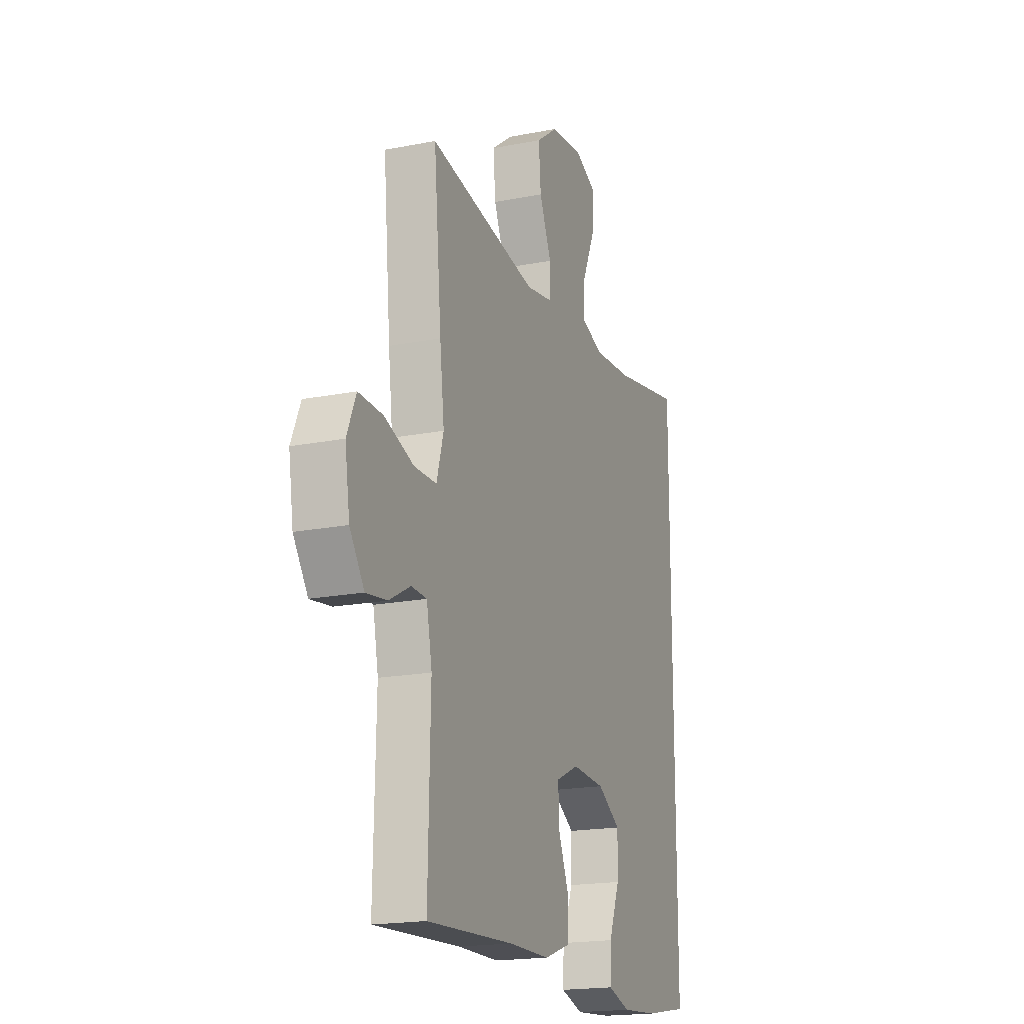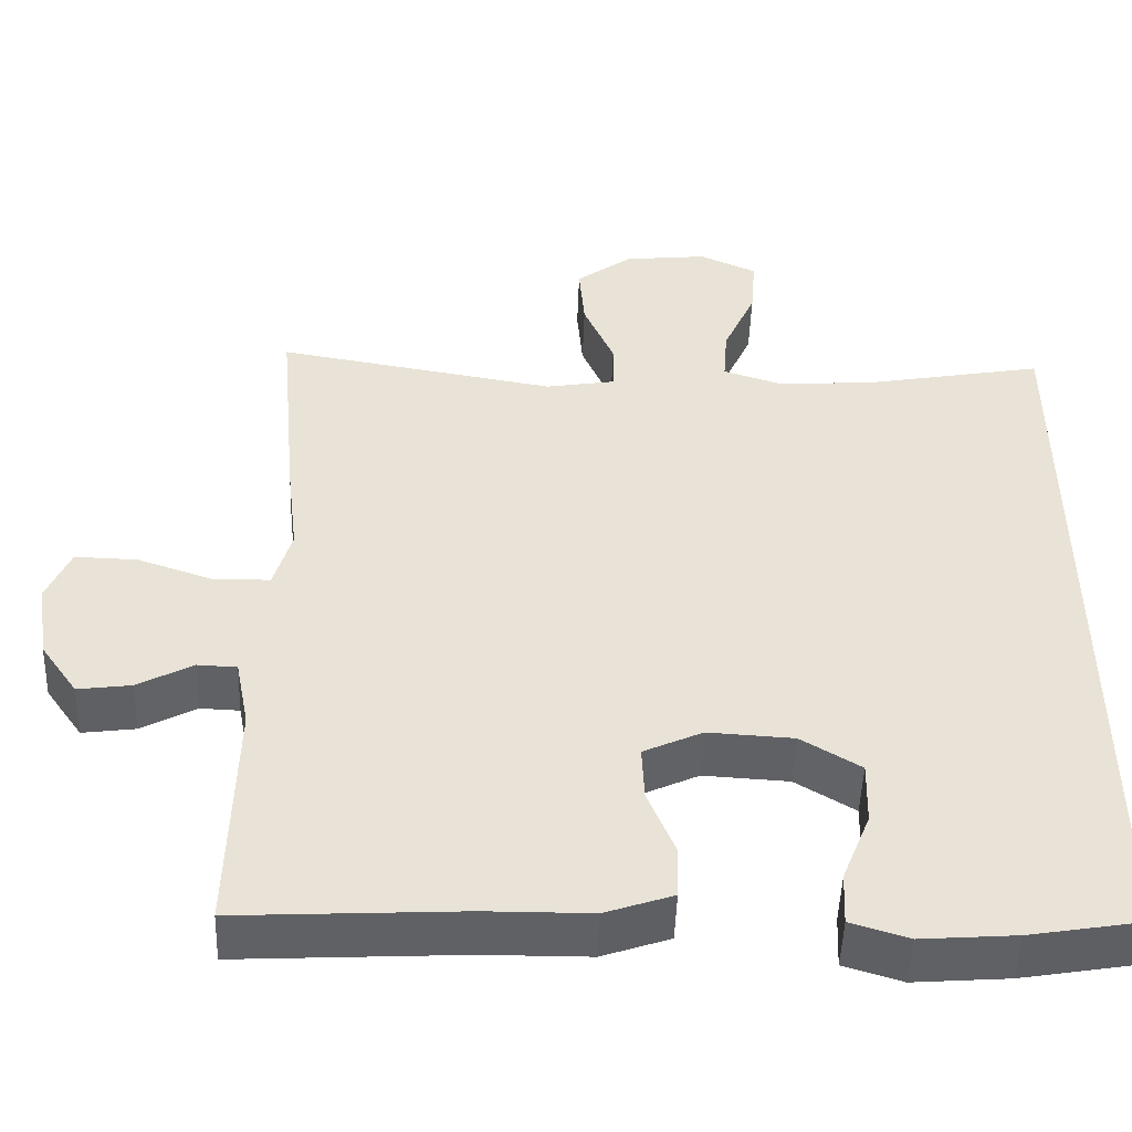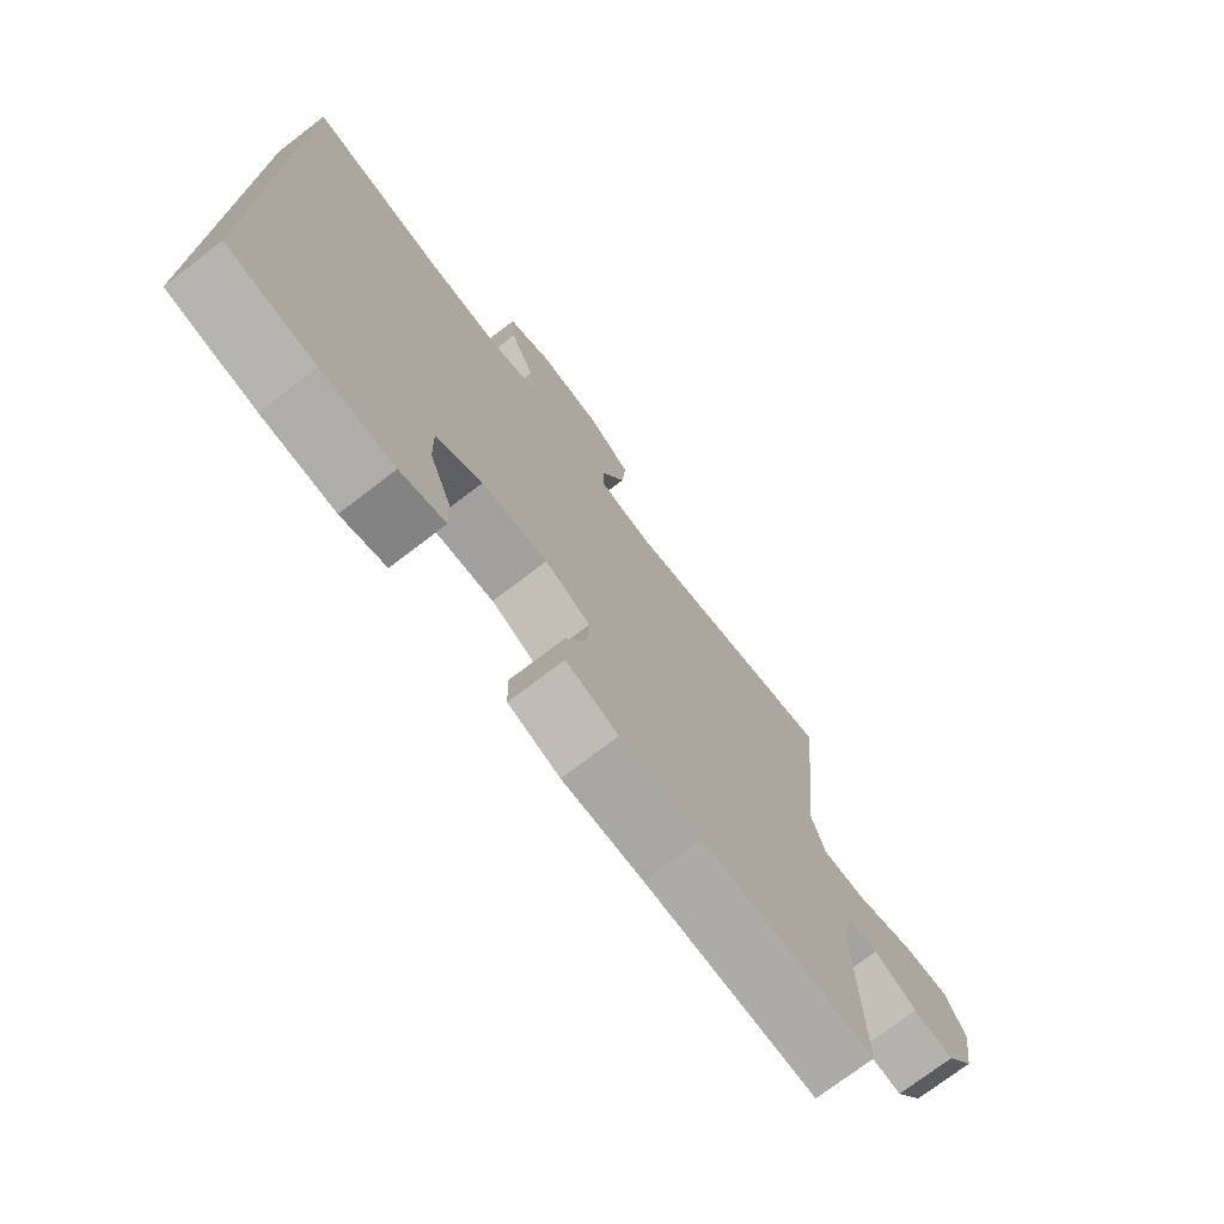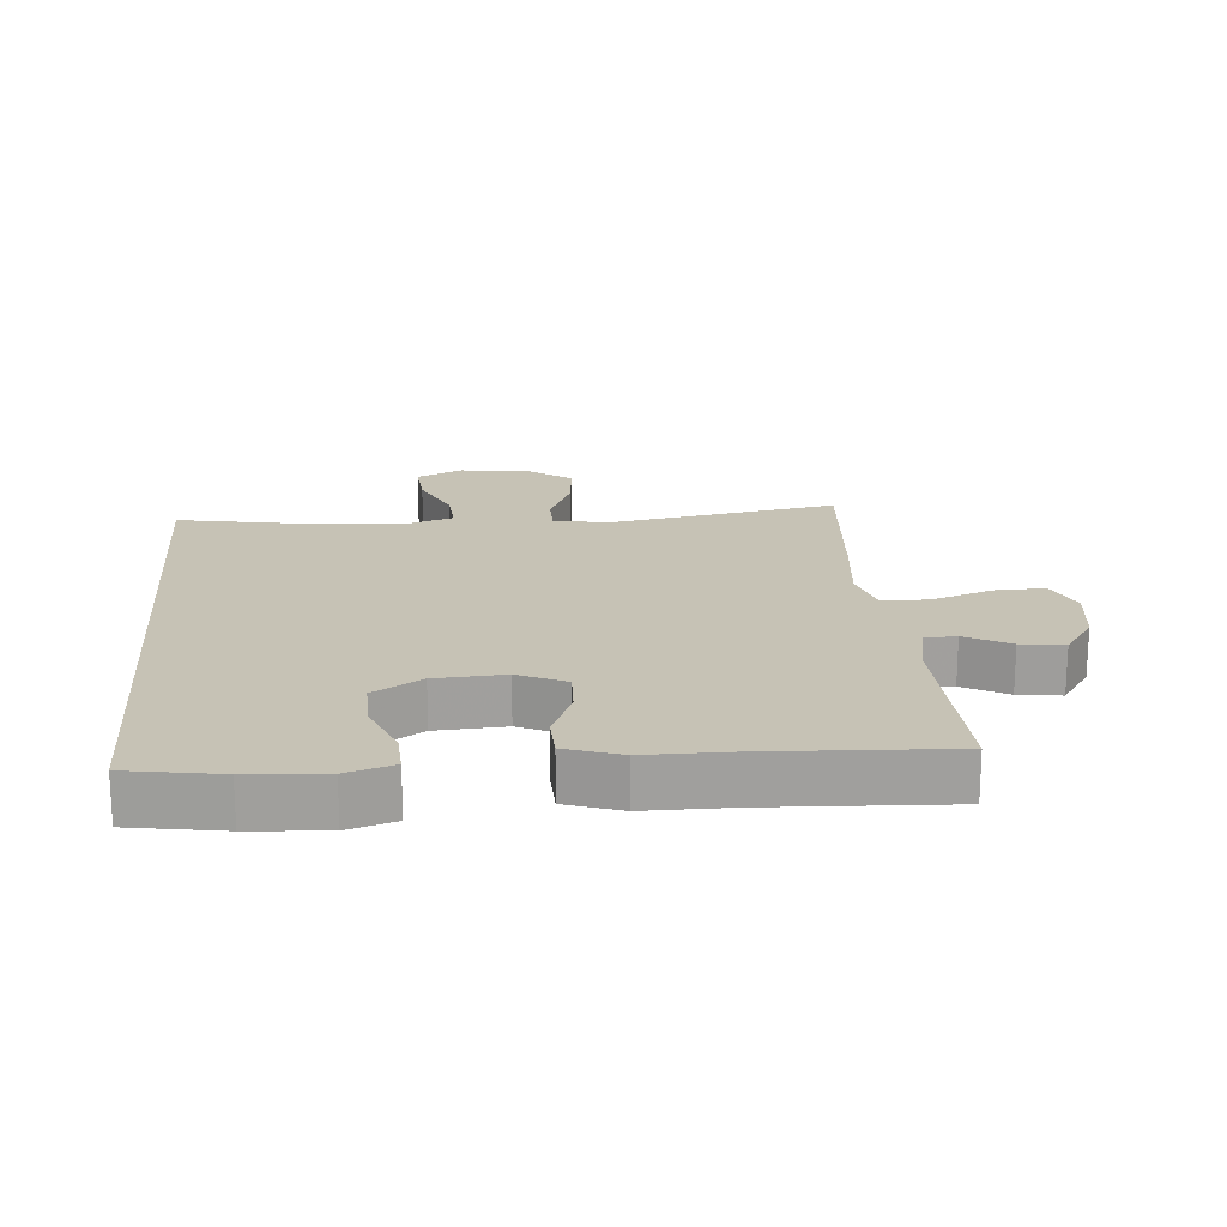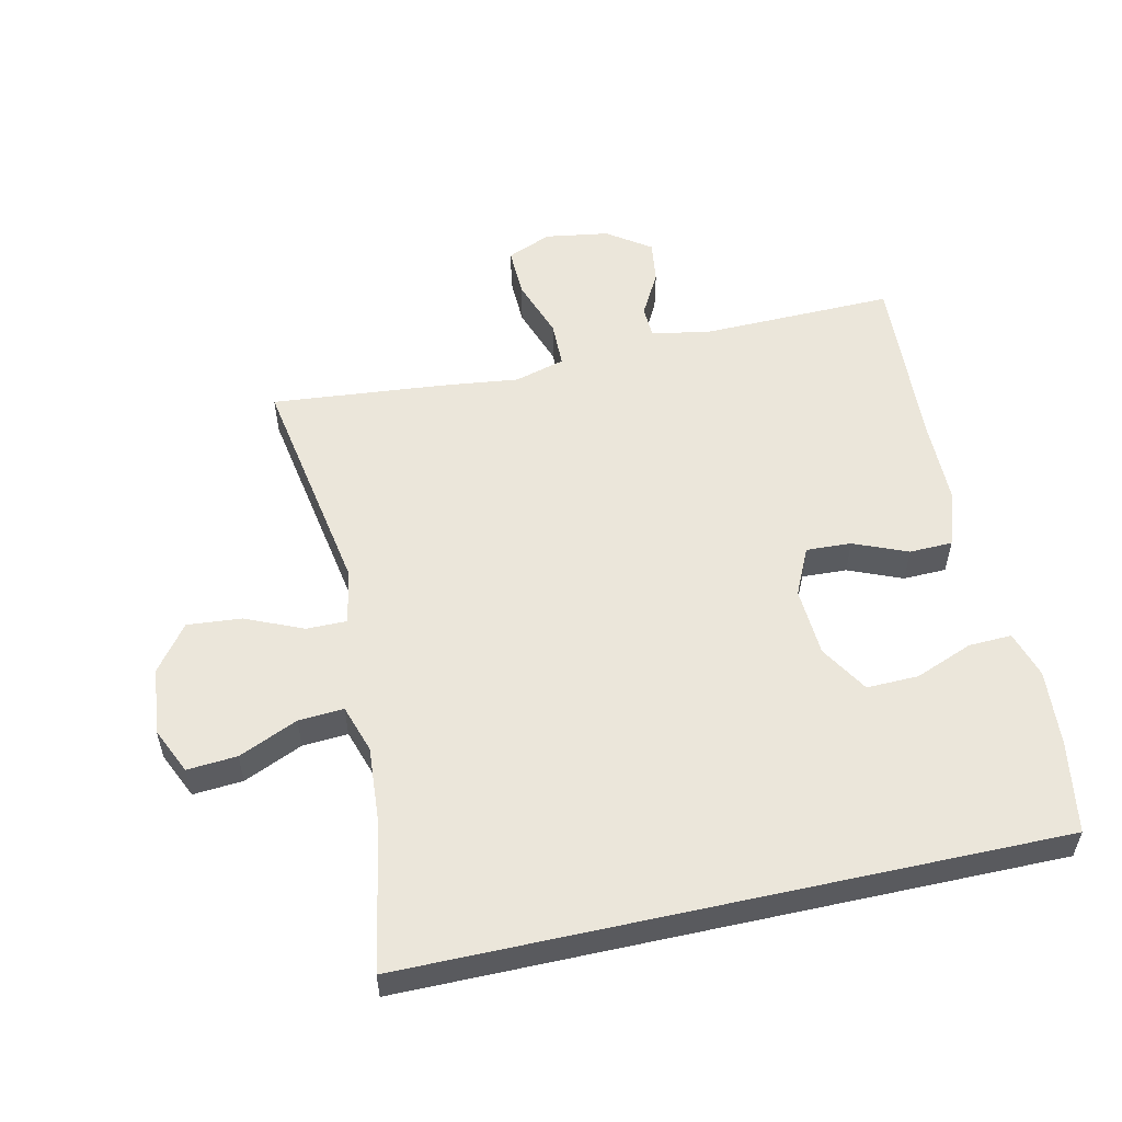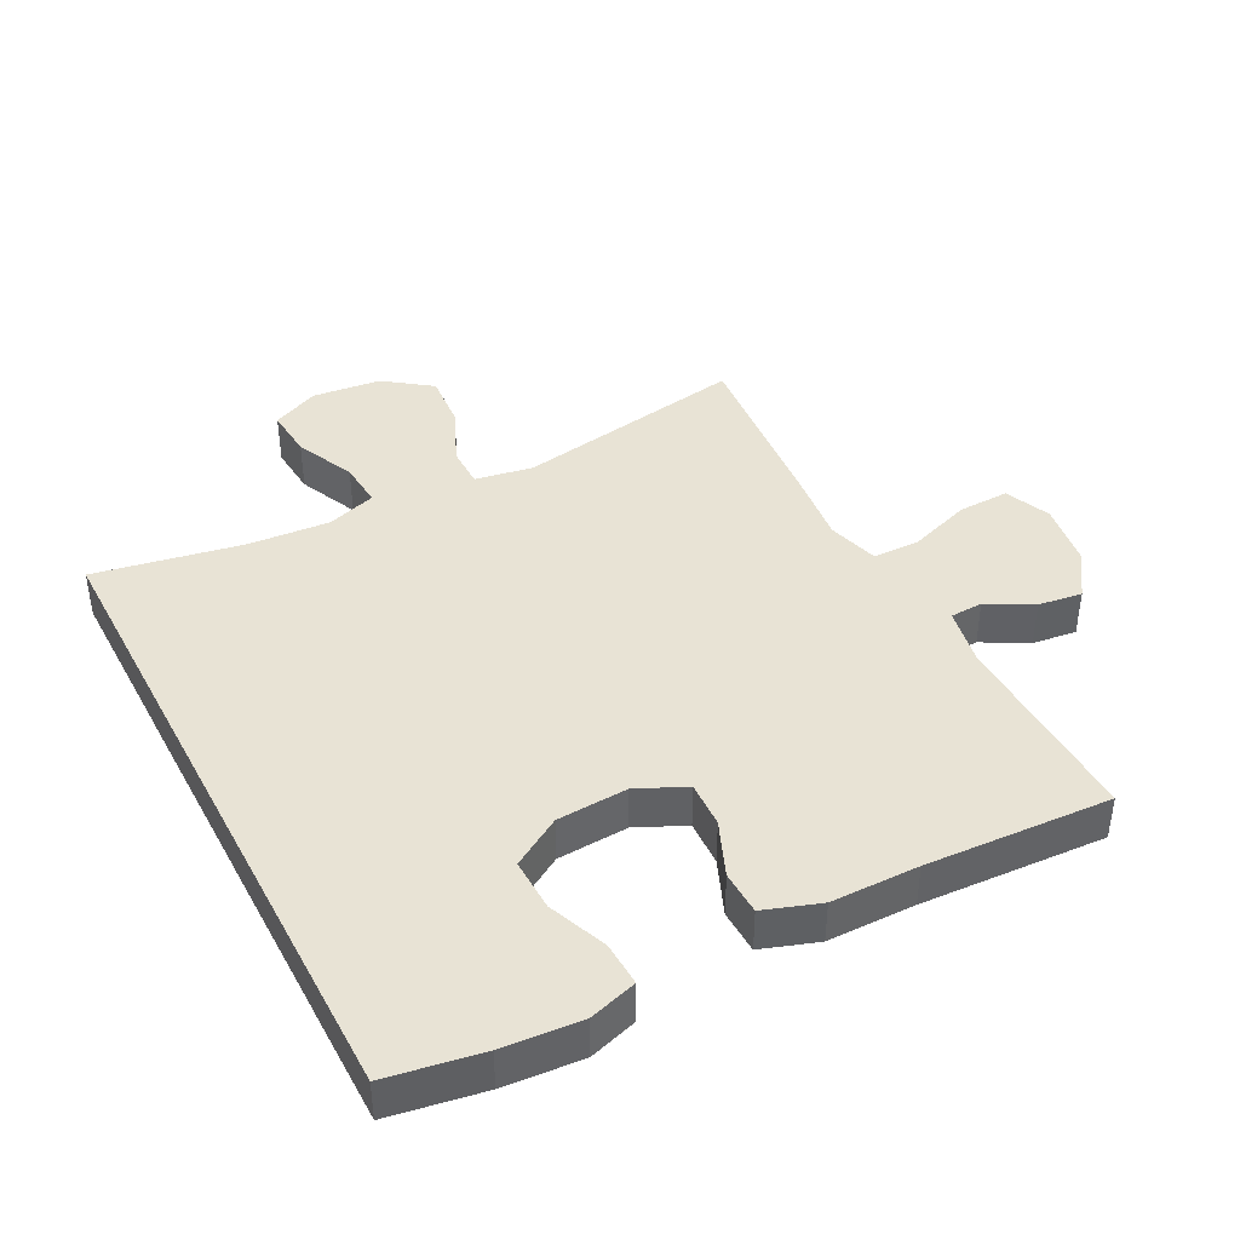
<metadata>
{"format":"obj","ext":"obj","renderer":"f3d","projection":"perspective","resolution":1024,"background":"white","views":[{"elev":-18.7,"azim":-69.4,"up":"+Z"},{"elev":-49.1,"azim":-2.0,"up":"+Z"},{"elev":-74.2,"azim":127.4,"up":"+Z"},{"elev":18.9,"azim":174.9,"up":"+Y"},{"elev":54.7,"azim":77.5,"up":"+Y"},{"elev":41.3,"azim":152.4,"up":"+Y"}]}
</metadata>
<code>
v -0.5 0.07 0.5
v -0.152 0.07 0.44
v -0.065 0.07 0.455
v -0.065 0.07 0.517
v -0.103 0.07 0.605
v -0.11 0.07 0.688
v -0.04 0.07 0.74
v 0.063 0.07 0.751
v 0.134 0.07 0.719
v 0.128 0.07 0.643
v 0.088 0.07 0.553
v 0.083 0.07 0.484
v 0.157 0.07 0.46
v 0.279 0.07 0.469
v 0.5 0.07 0.51
v 0.5 0.07 -0.477
v 0.359 0.07 -0.501
v 0.242 0.07 -0.51
v 0.17 0.07 -0.488
v 0.173 0.07 -0.422
v 0.208 0.07 -0.334
v 0.21 0.07 -0.255
v 0.136 0.07 -0.21
v 0.03 0.07 -0.204
v -0.043 0.07 -0.238
v -0.04 0.07 -0.307
v -0.006 0.07 -0.389
v -0.008 0.07 -0.455
v -0.092 0.07 -0.484
v -0.223 0.07 -0.485
v -0.5 0.07 -0.5
v -0.493 0.07 -0.202
v -0.51 0.07 -0.115
v -0.559 0.07 -0.113
v -0.627 0.07 -0.15
v -0.693 0.07 -0.159
v -0.739 0.07 -0.093
v -0.754 0.07 0.005
v -0.725 0.07 0.073
v -0.648 0.07 0.071
v -0.555 0.07 0.039
v -0.484 0.07 0.04
v -0.462 0.07 0.117
v -0.476 0.07 0.236
v -0.5 0 0.5
v -0.152 0 0.44
v -0.065 0 0.455
v -0.065 0 0.517
v -0.103 0 0.605
v -0.11 0 0.688
v -0.04 0 0.74
v 0.063 0 0.751
v 0.134 0 0.719
v 0.128 0 0.643
v 0.088 0 0.553
v 0.083 0 0.484
v 0.157 0 0.46
v 0.279 0 0.469
v 0.5 0 0.51
v 0.5 0 -0.477
v 0.359 0 -0.501
v 0.242 0 -0.51
v 0.17 0 -0.488
v 0.173 0 -0.422
v 0.208 0 -0.334
v 0.21 0 -0.255
v 0.136 0 -0.21
v 0.03 0 -0.204
v -0.043 0 -0.238
v -0.04 0 -0.307
v -0.006 0 -0.389
v -0.008 0 -0.455
v -0.092 0 -0.484
v -0.223 0 -0.485
v -0.5 0 -0.5
v -0.493 0 -0.202
v -0.51 0 -0.115
v -0.559 0 -0.113
v -0.627 0 -0.15
v -0.693 0 -0.159
v -0.739 0 -0.093
v -0.754 0 0.005
v -0.725 0 0.073
v -0.648 0 0.071
v -0.555 0 0.039
v -0.484 0 0.04
v -0.462 0 0.117
v -0.476 0 0.236
f 43 44 1 2
f 42 43 2 3
f 38 39 40 41
f 38 41 42
f 37 38 42
f 34 35 36 37
f 33 34 37 42
f 32 33 42 3
f 30 31 32 3
f 26 27 28 29
f 25 26 29 30
f 18 19 20 21
f 18 21 22
f 17 18 22
f 14 15 16 17
f 13 14 17 22
f 12 13 22 23
f 8 9 10 11
f 8 11 12
f 7 8 12
f 4 5 6 7
f 3 4 7 12
f 25 30 3 12
f 12 23 24
f 12 24 25
f 46 45 88 87
f 47 46 87 86
f 85 84 83 82
f 86 85 82
f 86 82 81
f 81 80 79 78
f 86 81 78 77
f 47 86 77 76
f 47 76 75 74
f 73 72 71 70
f 74 73 70 69
f 65 64 63 62
f 66 65 62
f 66 62 61
f 61 60 59 58
f 66 61 58 57
f 67 66 57 56
f 55 54 53 52
f 56 55 52
f 56 52 51
f 51 50 49 48
f 56 51 48 47
f 56 47 74 69
f 68 67 56
f 69 68 56
f 1 45 46 2
f 2 46 47 3
f 3 47 48 4
f 4 48 49 5
f 5 49 50 6
f 6 50 51 7
f 7 51 52 8
f 8 52 53 9
f 9 53 54 10
f 10 54 55 11
f 11 55 56 12
f 12 56 57 13
f 13 57 58 14
f 14 58 59 15
f 15 59 60 16
f 16 60 61 17
f 17 61 62 18
f 18 62 63 19
f 19 63 64 20
f 20 64 65 21
f 21 65 66 22
f 22 66 67 23
f 23 67 68 24
f 24 68 69 25
f 25 69 70 26
f 26 70 71 27
f 27 71 72 28
f 28 72 73 29
f 29 73 74 30
f 30 74 75 31
f 31 75 76 32
f 32 76 77 33
f 33 77 78 34
f 34 78 79 35
f 35 79 80 36
f 36 80 81 37
f 37 81 82 38
f 38 82 83 39
f 39 83 84 40
f 40 84 85 41
f 41 85 86 42
f 42 86 87 43
f 43 87 88 44
f 44 88 45 1

</code>
